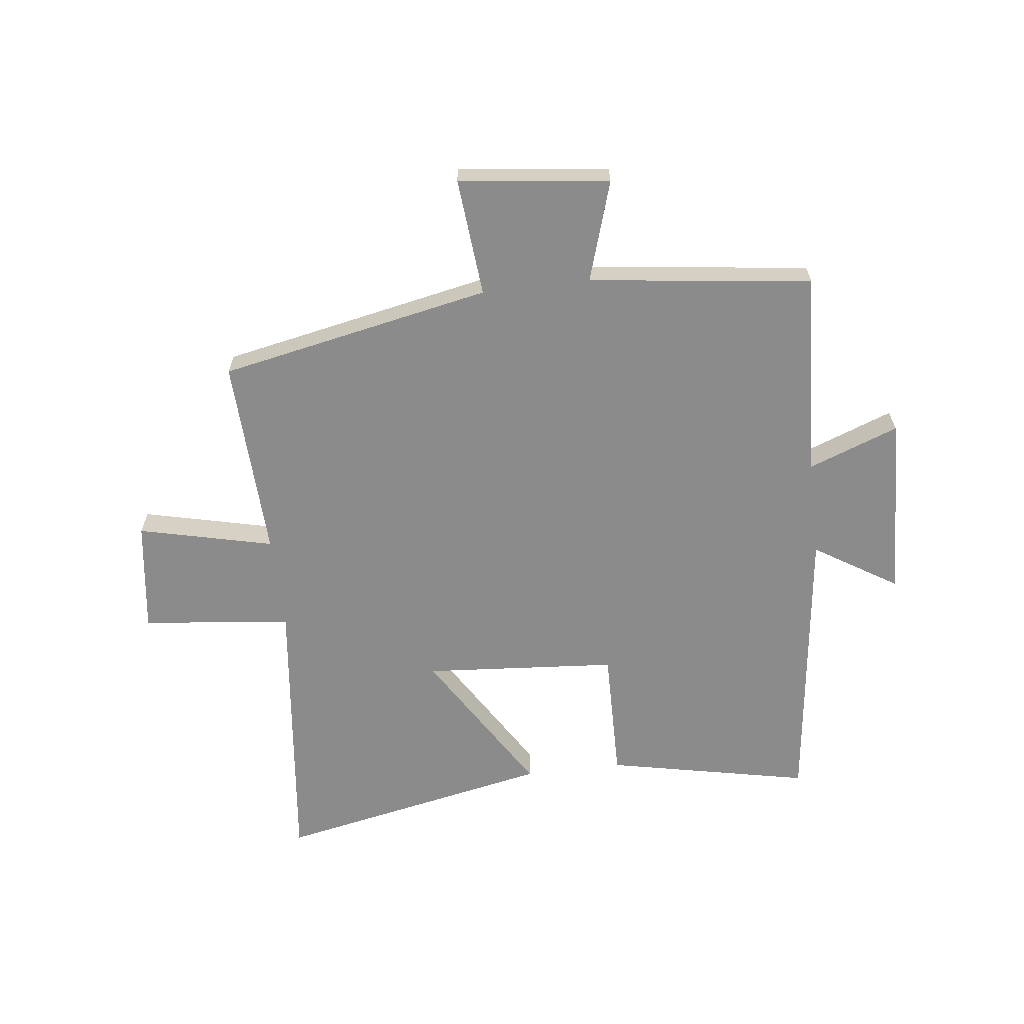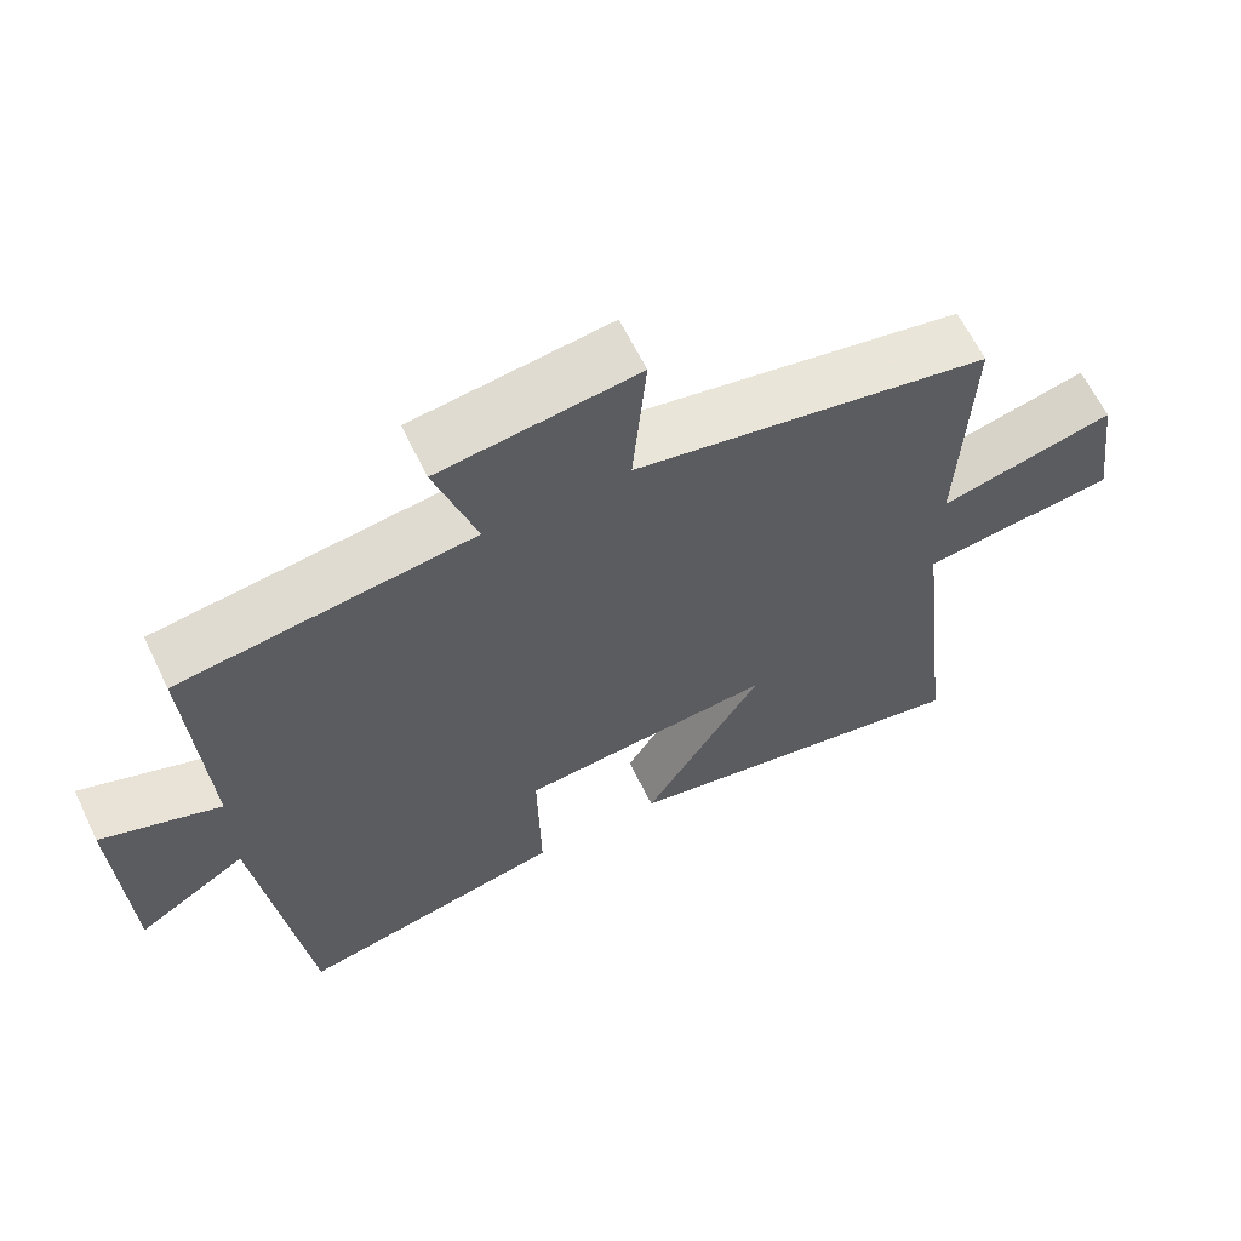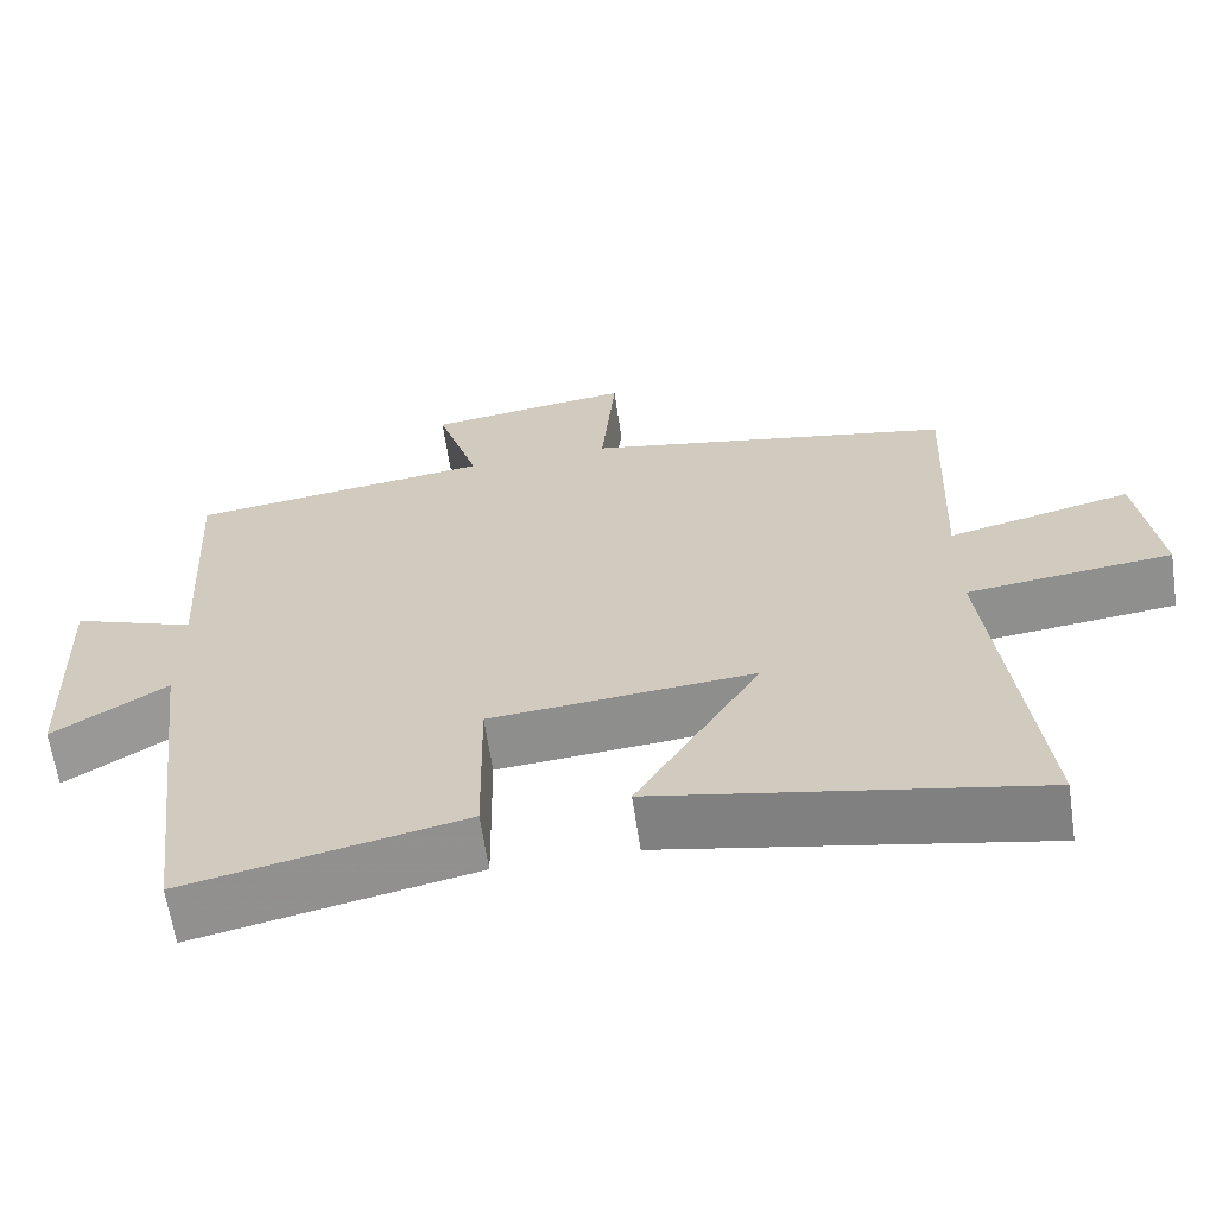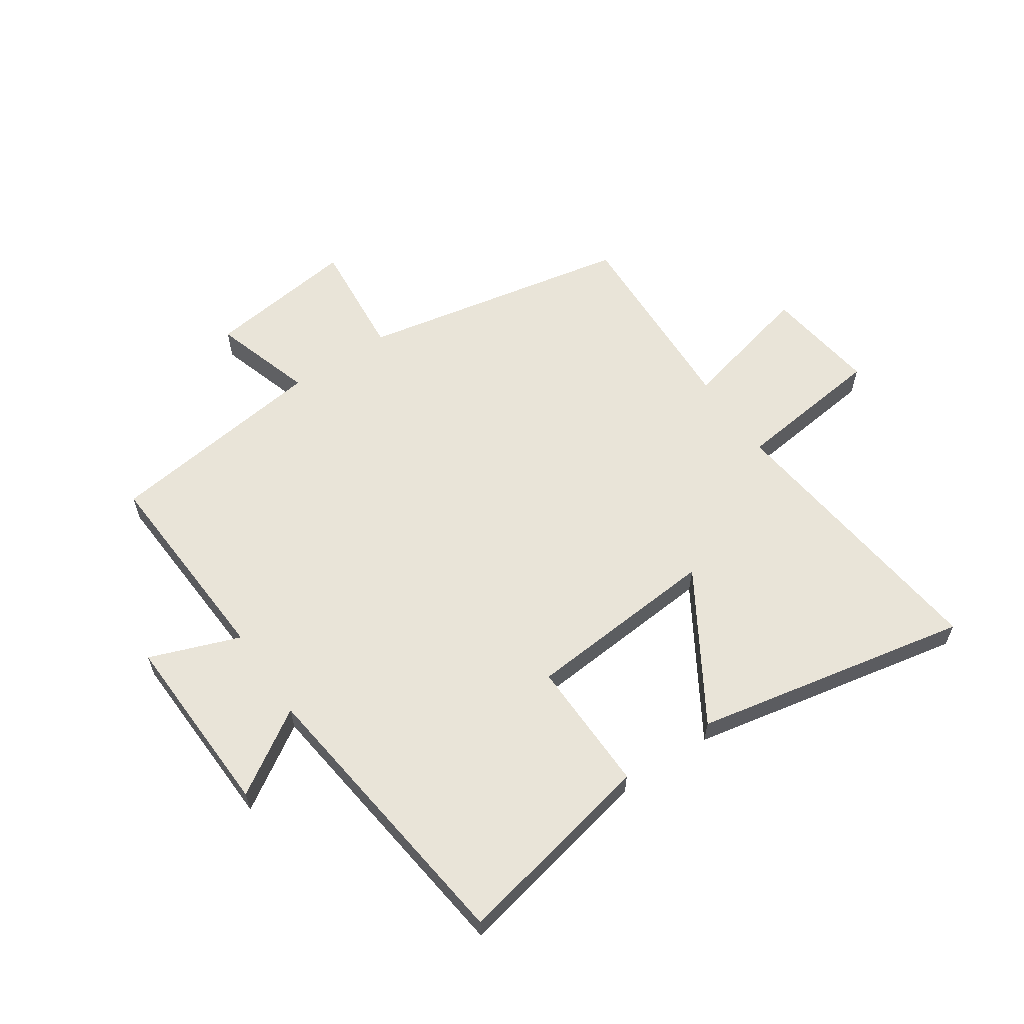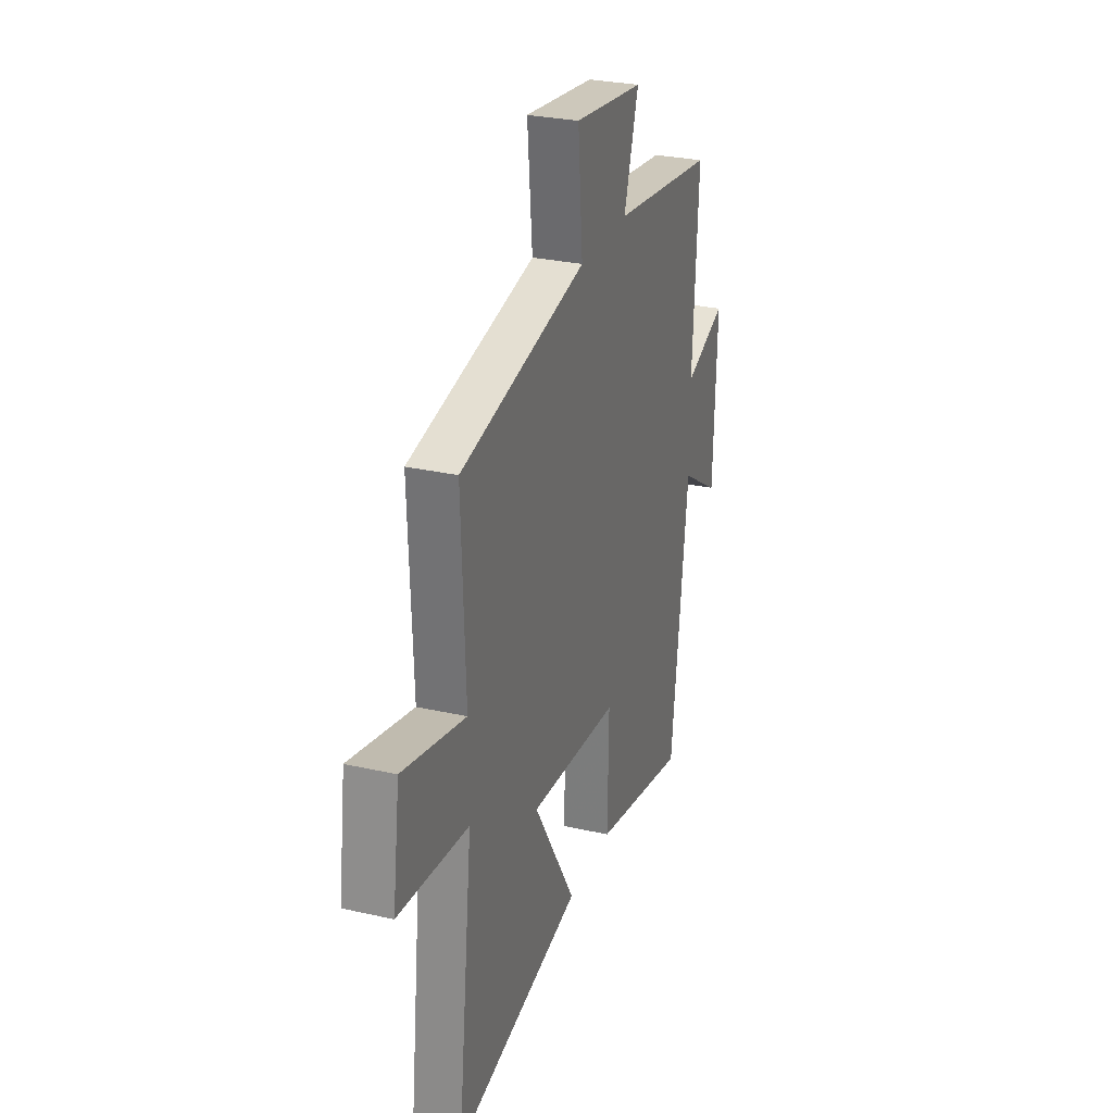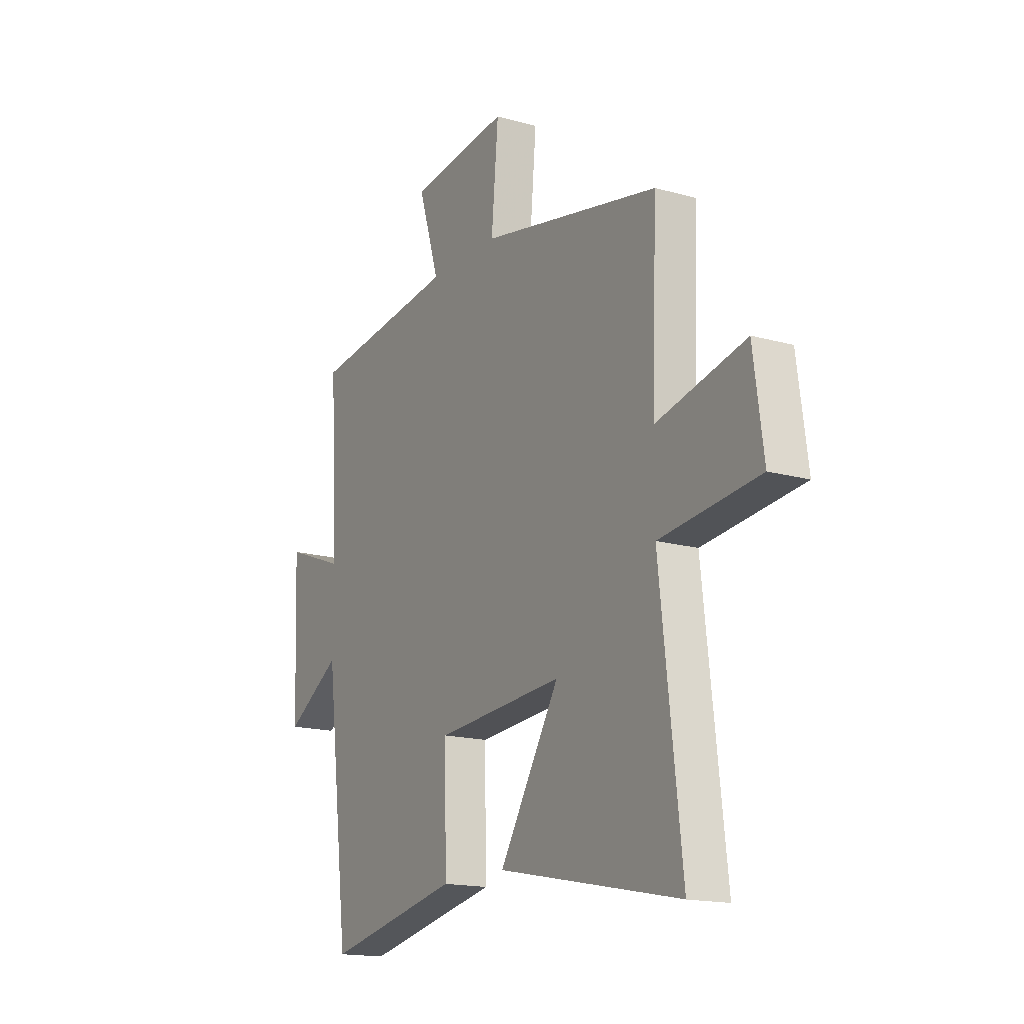
<metadata>
{"format":"obj","ext":"obj","renderer":"f3d","projection":"perspective","resolution":1024,"background":"white","views":[{"elev":-63.8,"azim":6.9,"up":"+Y"},{"elev":63.6,"azim":154.1,"up":"+Z"},{"elev":-63.8,"azim":-171.6,"up":"+Z"},{"elev":60.5,"azim":145.8,"up":"+Y"},{"elev":28.3,"azim":-71.1,"up":"+Z"},{"elev":-16.4,"azim":-120.0,"up":"+Z"}]}
</metadata>
<code>
v 0.52 0.07 0.452
v 0.5 0.07 0.097
v 0.655 0.07 0.155
v 0.643 0.07 -0.163
v 0.5 0.07 -0.073
v 0.438 0.07 -0.573
v 0.089 0.07 -0.5
v 0.093 0.07 -0.272
v -0.239 0.07 -0.246
v -0.083 0.07 -0.5
v -0.556 0.07 -0.595
v -0.5 0.07 -0.106
v -0.757 0.07 -0.077
v -0.731 0.07 0.115
v -0.5 0.07 0.06
v -0.514 0.07 0.407
v -0.048 0.07 0.5
v -0.066 0.07 0.704
v 0.192 0.07 0.672
v 0.138 0.07 0.5
v 0.52 0 0.452
v 0.5 0 0.097
v 0.655 0 0.155
v 0.643 0 -0.163
v 0.5 0 -0.073
v 0.438 0 -0.573
v 0.089 0 -0.5
v 0.093 0 -0.272
v -0.239 0 -0.246
v -0.083 0 -0.5
v -0.556 0 -0.595
v -0.5 0 -0.106
v -0.757 0 -0.077
v -0.731 0 0.115
v -0.5 0 0.06
v -0.514 0 0.407
v -0.048 0 0.5
v -0.066 0 0.704
v 0.192 0 0.672
v 0.138 0 0.5
f 17 18 19 20
f 20 1 2
f 17 20 2
f 16 17 2
f 15 16 2
f 12 13 14 15
f 12 15 2
f 9 10 11 12
f 8 9 12 2
f 7 8 2
f 6 7 2
f 5 6 2
f 2 3 4 5
f 40 39 38 37
f 22 21 40
f 22 40 37
f 22 37 36
f 22 36 35
f 35 34 33 32
f 22 35 32
f 32 31 30 29
f 22 32 29 28
f 22 28 27
f 22 27 26
f 22 26 25
f 25 24 23 22
f 1 21 22 2
f 2 22 23 3
f 3 23 24 4
f 4 24 25 5
f 5 25 26 6
f 6 26 27 7
f 7 27 28 8
f 8 28 29 9
f 9 29 30 10
f 10 30 31 11
f 11 31 32 12
f 12 32 33 13
f 13 33 34 14
f 14 34 35 15
f 15 35 36 16
f 16 36 37 17
f 17 37 38 18
f 18 38 39 19
f 19 39 40 20
f 20 40 21 1

</code>
